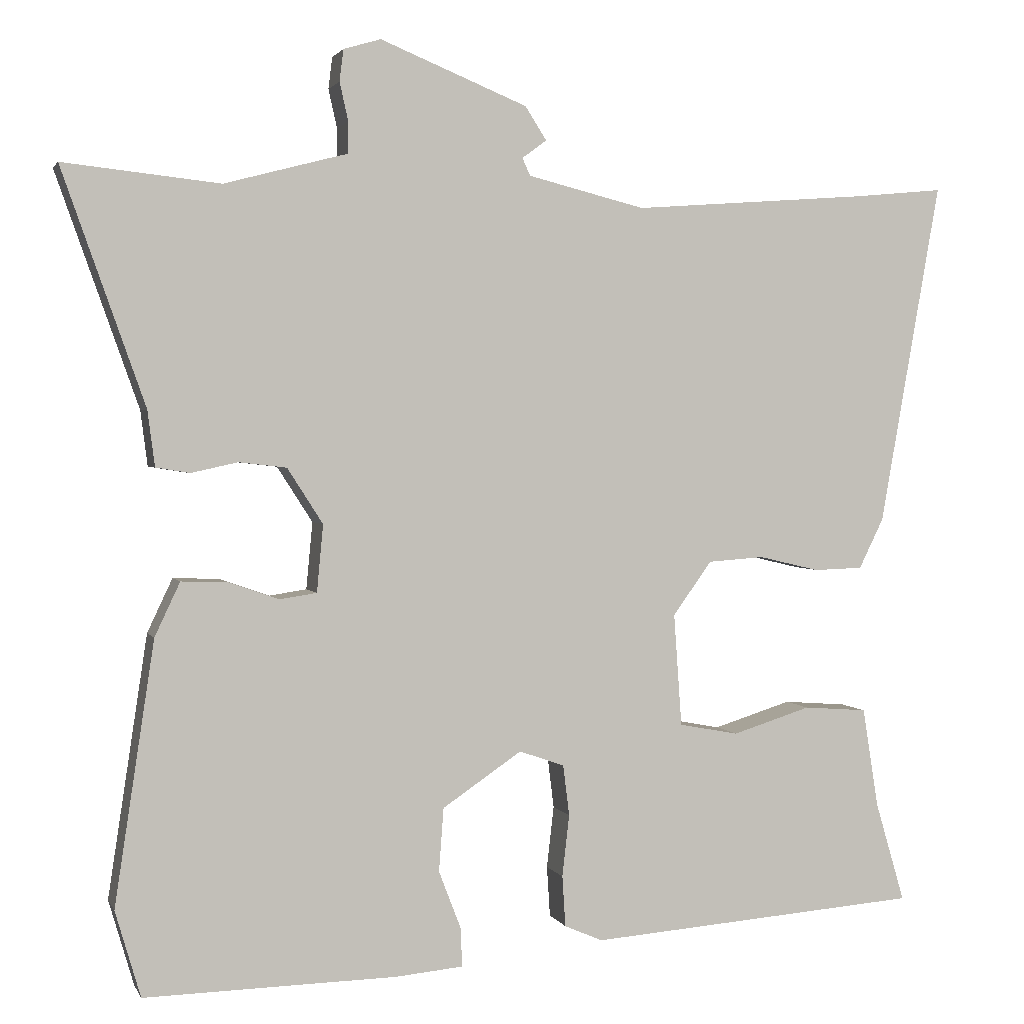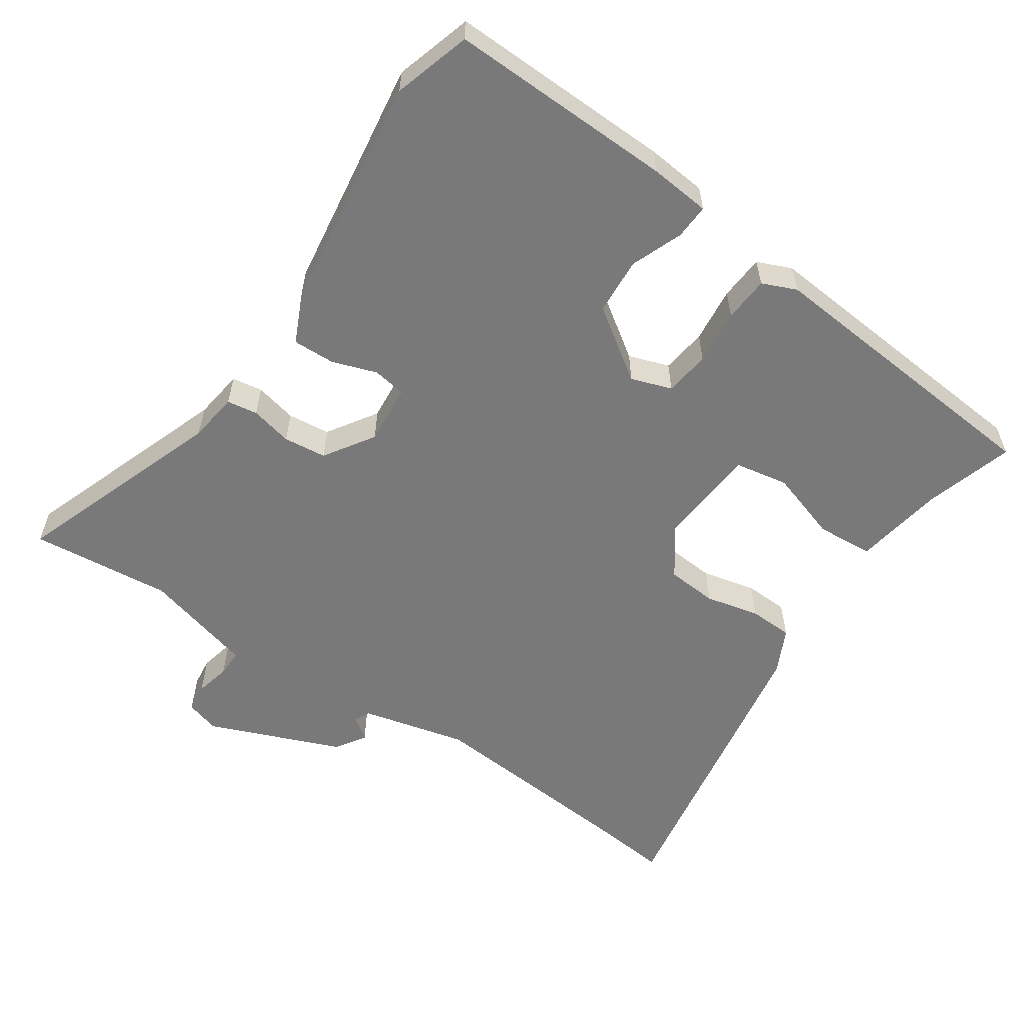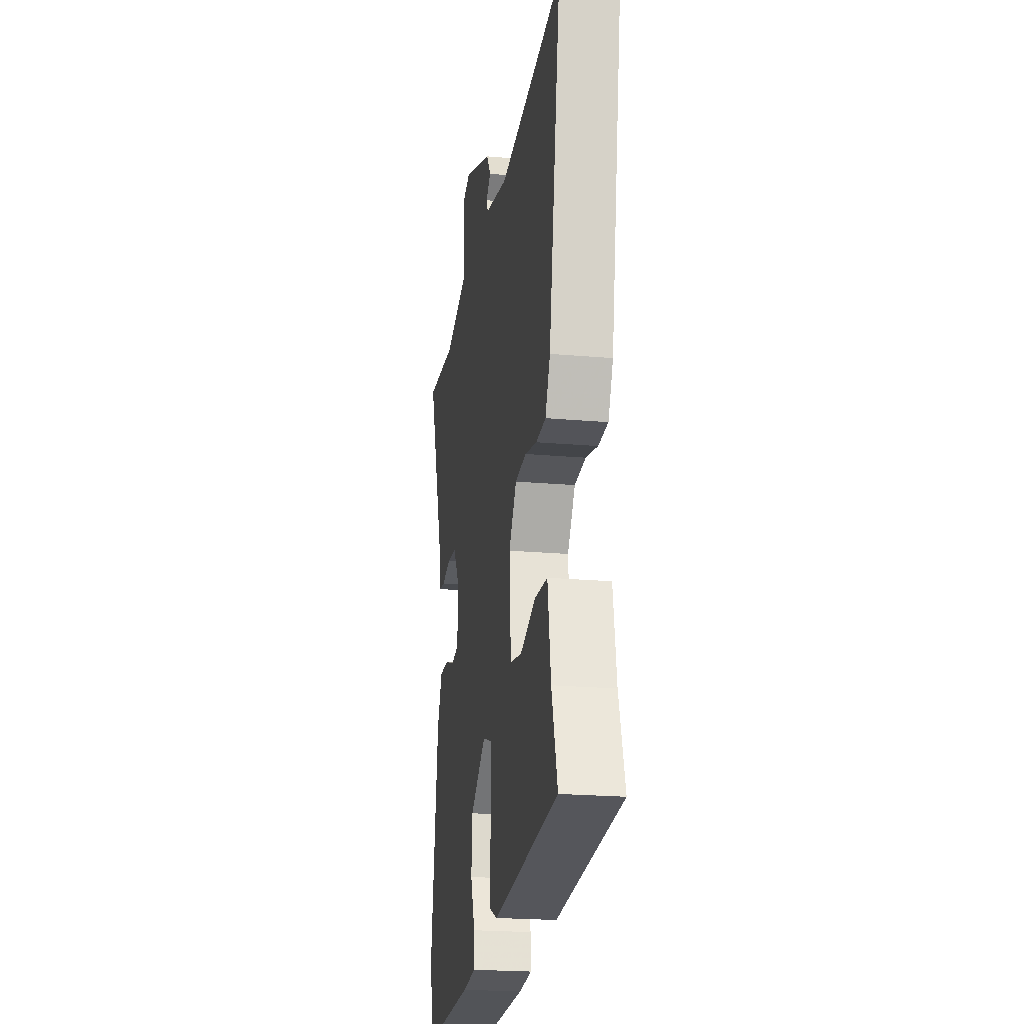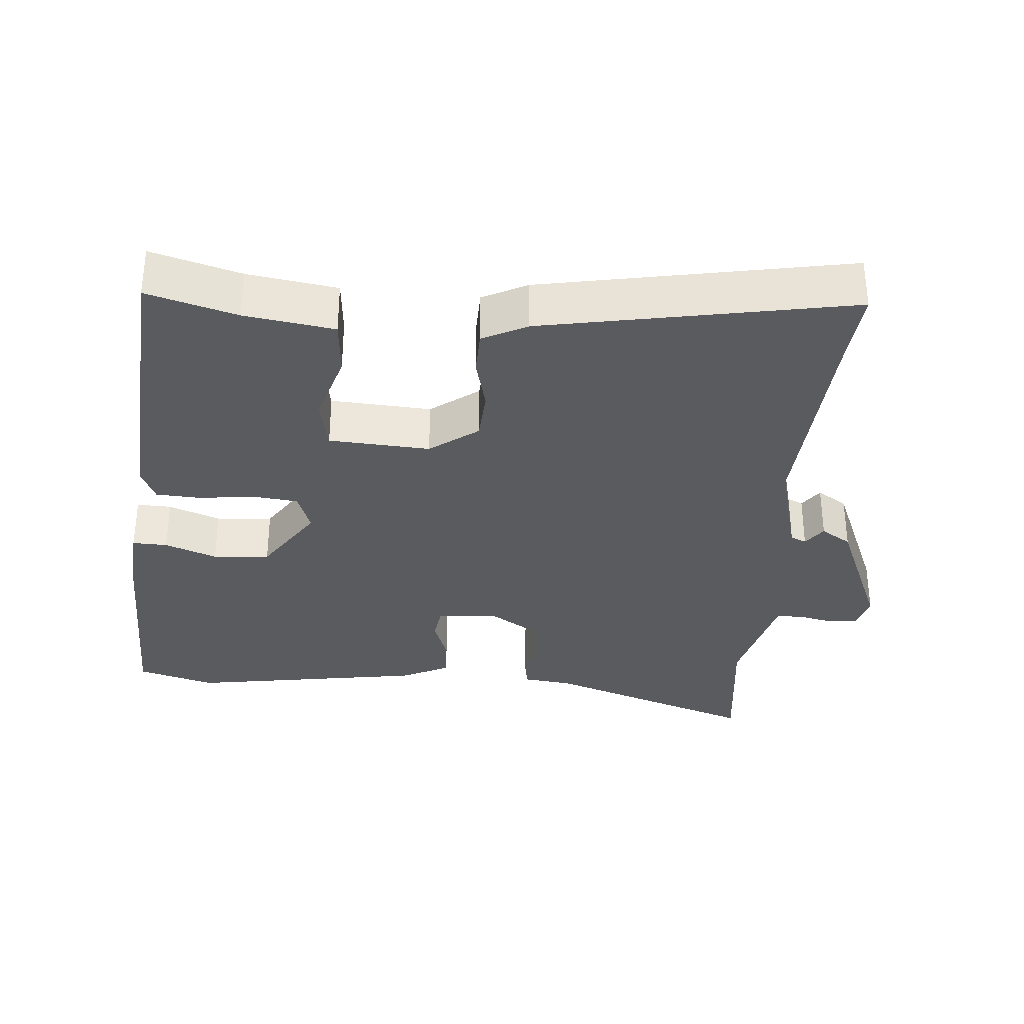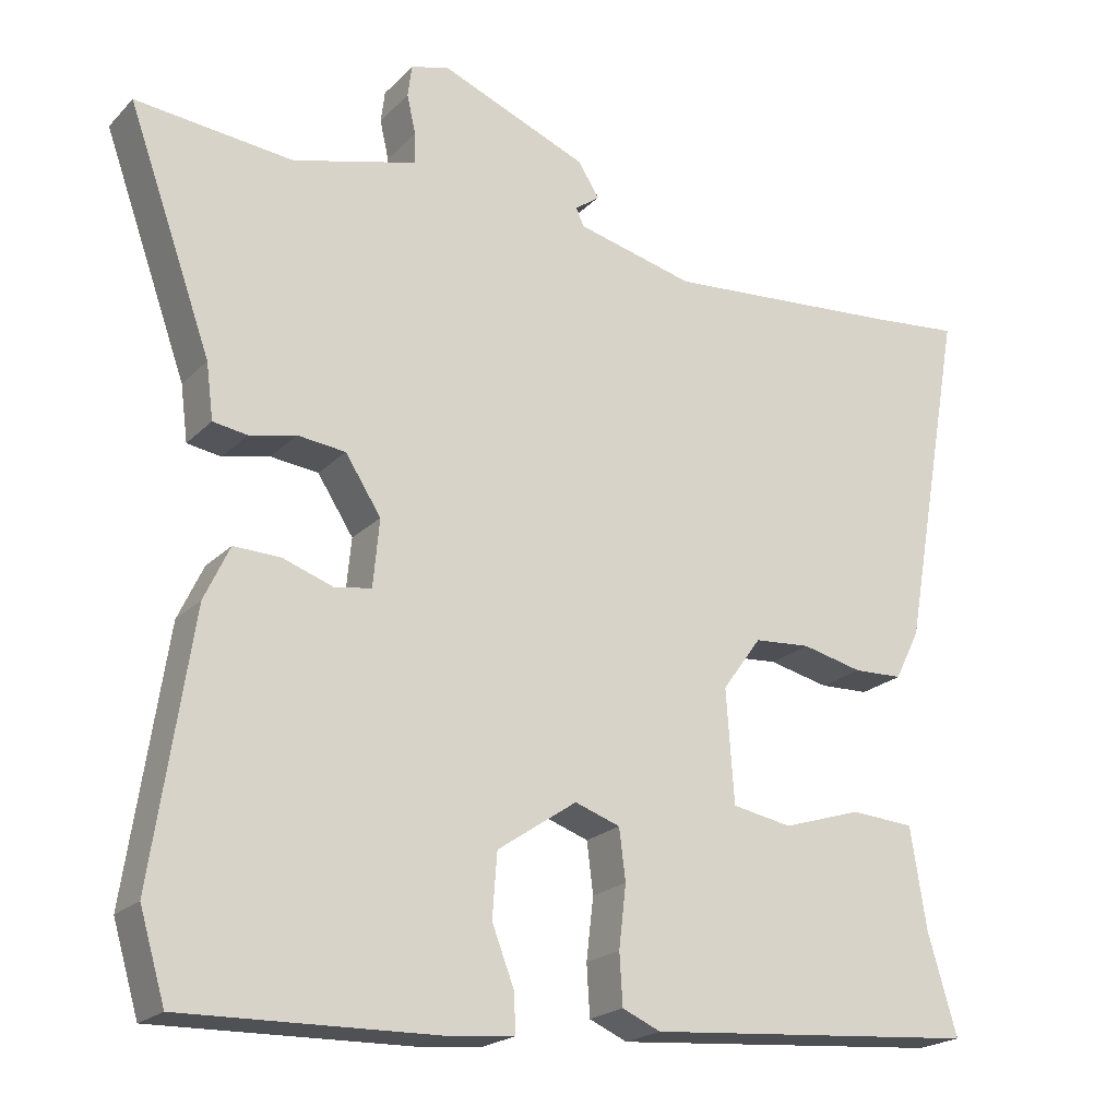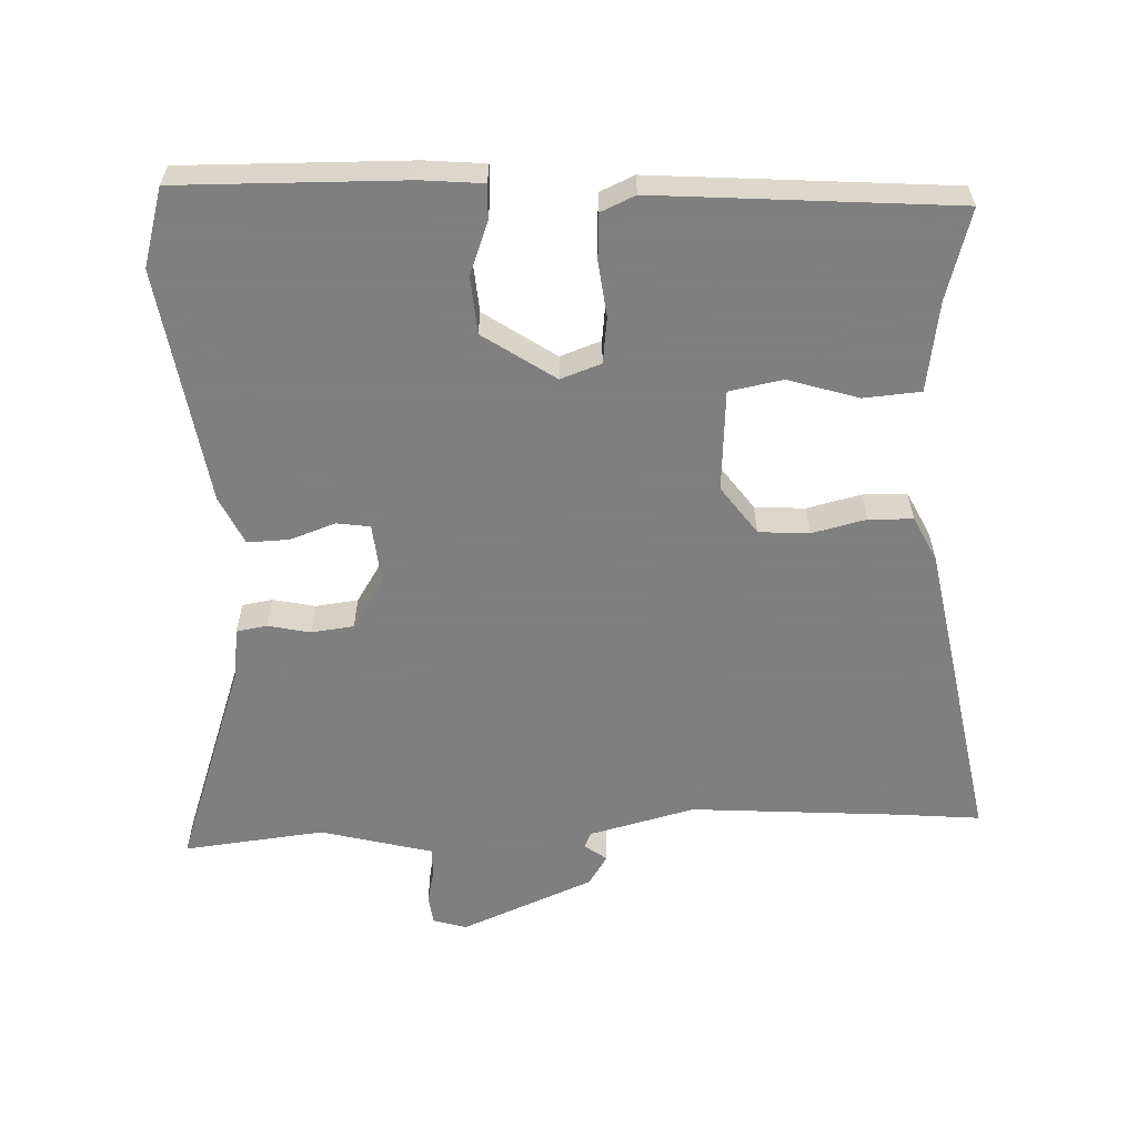
<metadata>
{"format":"obj","ext":"obj","renderer":"f3d","projection":"perspective","resolution":1024,"background":"white","views":[{"elev":2.0,"azim":164.5,"up":"+Z"},{"elev":-57.8,"azim":145.5,"up":"+Y"},{"elev":-21.9,"azim":-98.8,"up":"+Z"},{"elev":-33.4,"azim":-94.2,"up":"+Y"},{"elev":-20.8,"azim":149.3,"up":"+Z"},{"elev":-59.9,"azim":-177.5,"up":"+Y"}]}
</metadata>
<code>
v -0.508 0.07 -0.432
v -0.471 0.07 -0.306
v -0.451 0.07 -0.18
v -0.371 0.07 -0.174
v -0.272 0.07 -0.205
v -0.197 0.07 -0.191
v -0.187 0.07 -0.049
v -0.236 0.07 0.019
v -0.307 0.07 0.024
v -0.383 0.07 0.006
v -0.445 0.07 0.008
v -0.476 0.07 0.071
v -0.553 0.07 0.505
v -0.437 0.07 0.494
v -0.142 0.07 0.472
v 0.006 0.07 0.509
v 0.016 0.07 0.531
v -0.015 0.07 0.554
v 0.012 0.07 0.596
v 0.198 0.07 0.672
v 0.245 0.07 0.658
v 0.25 0.07 0.618
v 0.239 0.07 0.569
v 0.239 0.07 0.53
v 0.274 0.07 0.521
v 0.395 0.07 0.489
v 0.593 0.07 0.51
v 0.488 0.07 0.214
v 0.479 0.07 0.144
v 0.436 0.07 0.137
v 0.377 0.07 0.15
v 0.317 0.07 0.143
v 0.272 0.07 0.073
v 0.28 0.07 -0.012
v 0.327 0.07 -0.019
v 0.39 0.07 0.003
v 0.449 0.07 0.005
v 0.481 0.07 -0.063
v 0.531 0.07 -0.394
v 0.499 0.07 -0.503
v 0.18 0.07 -0.496
v 0.095 0.07 -0.488
v 0.097 0.07 -0.439
v 0.125 0.07 -0.366
v 0.119 0.07 -0.286
v 0.019 0.07 -0.218
v -0.038 0.07 -0.238
v -0.046 0.07 -0.302
v -0.037 0.07 -0.38
v -0.041 0.07 -0.444
v -0.089 0.07 -0.465
v -0.508 0 -0.432
v -0.471 0 -0.306
v -0.451 0 -0.18
v -0.371 0 -0.174
v -0.272 0 -0.205
v -0.197 0 -0.191
v -0.187 0 -0.049
v -0.236 0 0.019
v -0.307 0 0.024
v -0.383 0 0.006
v -0.445 0 0.008
v -0.476 0 0.071
v -0.553 0 0.505
v -0.437 0 0.494
v -0.142 0 0.472
v 0.006 0 0.509
v 0.016 0 0.531
v -0.015 0 0.554
v 0.012 0 0.596
v 0.198 0 0.672
v 0.245 0 0.658
v 0.25 0 0.618
v 0.239 0 0.569
v 0.239 0 0.53
v 0.274 0 0.521
v 0.395 0 0.489
v 0.593 0 0.51
v 0.488 0 0.214
v 0.479 0 0.144
v 0.436 0 0.137
v 0.377 0 0.15
v 0.317 0 0.143
v 0.272 0 0.073
v 0.28 0 -0.012
v 0.327 0 -0.019
v 0.39 0 0.003
v 0.449 0 0.005
v 0.481 0 -0.063
v 0.531 0 -0.394
v 0.499 0 -0.503
v 0.18 0 -0.496
v 0.095 0 -0.488
v 0.097 0 -0.439
v 0.125 0 -0.366
v 0.119 0 -0.286
v 0.019 0 -0.218
v -0.038 0 -0.238
v -0.046 0 -0.302
v -0.037 0 -0.38
v -0.041 0 -0.444
v -0.089 0 -0.465
f 48 49 50 51
f 47 48 51 1
f 41 42 43 44
f 41 44 45
f 40 41 45
f 39 40 45 46
f 35 36 37 38
f 34 35 38 39
f 28 29 30 31
f 26 27 28 31
f 24 25 26 31
f 24 31 32
f 20 21 22 23
f 20 23 24
f 17 18 19 20
f 16 17 20 24
f 15 16 24 32
f 11 12 13 14
f 9 10 11 14
f 8 9 14 15
f 7 8 15 32
f 2 3 4 5
f 47 1 2 5
f 46 47 5 6
f 34 39 46
f 33 34 46 6
f 6 7 32 33
f 102 101 100 99
f 52 102 99 98
f 95 94 93 92
f 96 95 92
f 96 92 91
f 97 96 91 90
f 89 88 87 86
f 90 89 86 85
f 82 81 80 79
f 82 79 78 77
f 82 77 76 75
f 83 82 75
f 74 73 72 71
f 75 74 71
f 71 70 69 68
f 75 71 68 67
f 83 75 67 66
f 65 64 63 62
f 65 62 61 60
f 66 65 60 59
f 83 66 59 58
f 56 55 54 53
f 56 53 52 98
f 57 56 98 97
f 97 90 85
f 57 97 85 84
f 84 83 58 57
f 1 52 53 2
f 2 53 54 3
f 3 54 55 4
f 4 55 56 5
f 5 56 57 6
f 6 57 58 7
f 7 58 59 8
f 8 59 60 9
f 9 60 61 10
f 10 61 62 11
f 11 62 63 12
f 12 63 64 13
f 13 64 65 14
f 14 65 66 15
f 15 66 67 16
f 16 67 68 17
f 17 68 69 18
f 18 69 70 19
f 19 70 71 20
f 20 71 72 21
f 21 72 73 22
f 22 73 74 23
f 23 74 75 24
f 24 75 76 25
f 25 76 77 26
f 26 77 78 27
f 27 78 79 28
f 28 79 80 29
f 29 80 81 30
f 30 81 82 31
f 31 82 83 32
f 32 83 84 33
f 33 84 85 34
f 34 85 86 35
f 35 86 87 36
f 36 87 88 37
f 37 88 89 38
f 38 89 90 39
f 39 90 91 40
f 40 91 92 41
f 41 92 93 42
f 42 93 94 43
f 43 94 95 44
f 44 95 96 45
f 45 96 97 46
f 46 97 98 47
f 47 98 99 48
f 48 99 100 49
f 49 100 101 50
f 50 101 102 51
f 51 102 52 1

</code>
